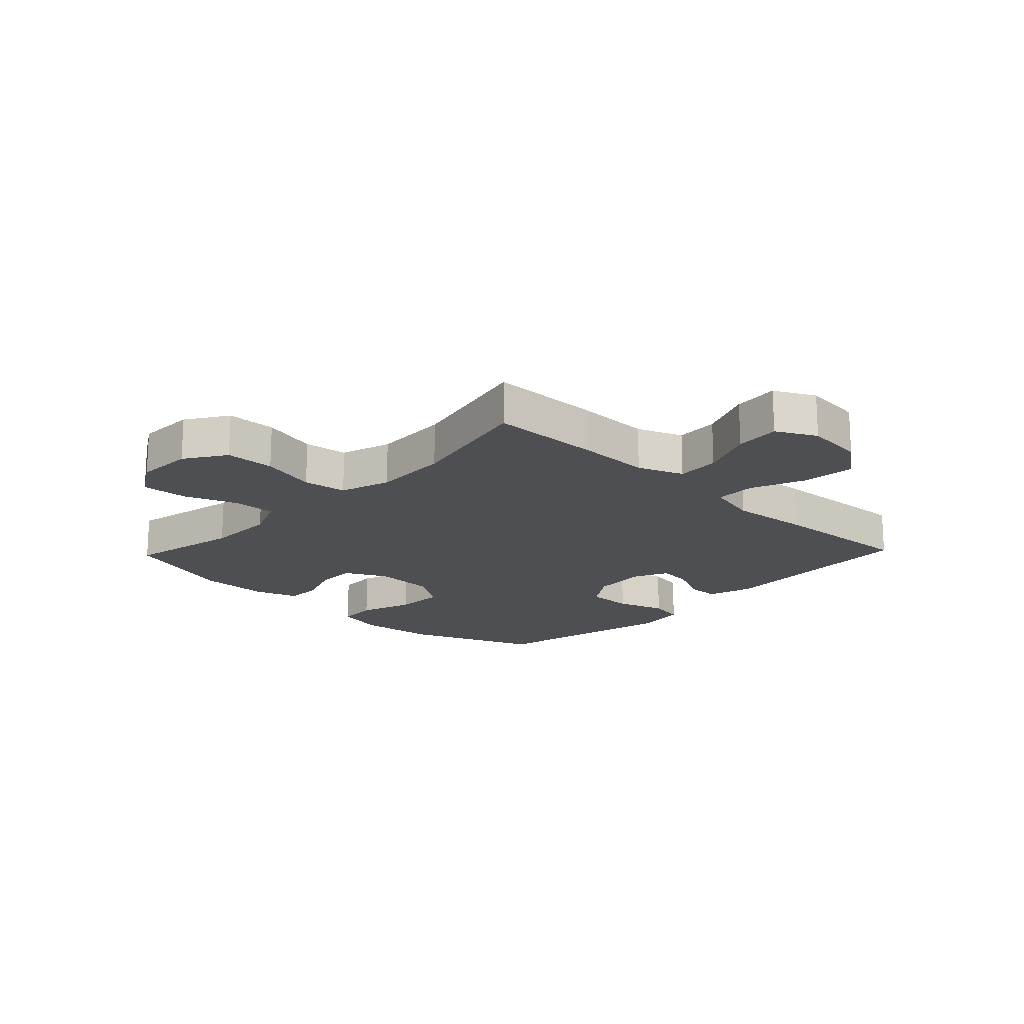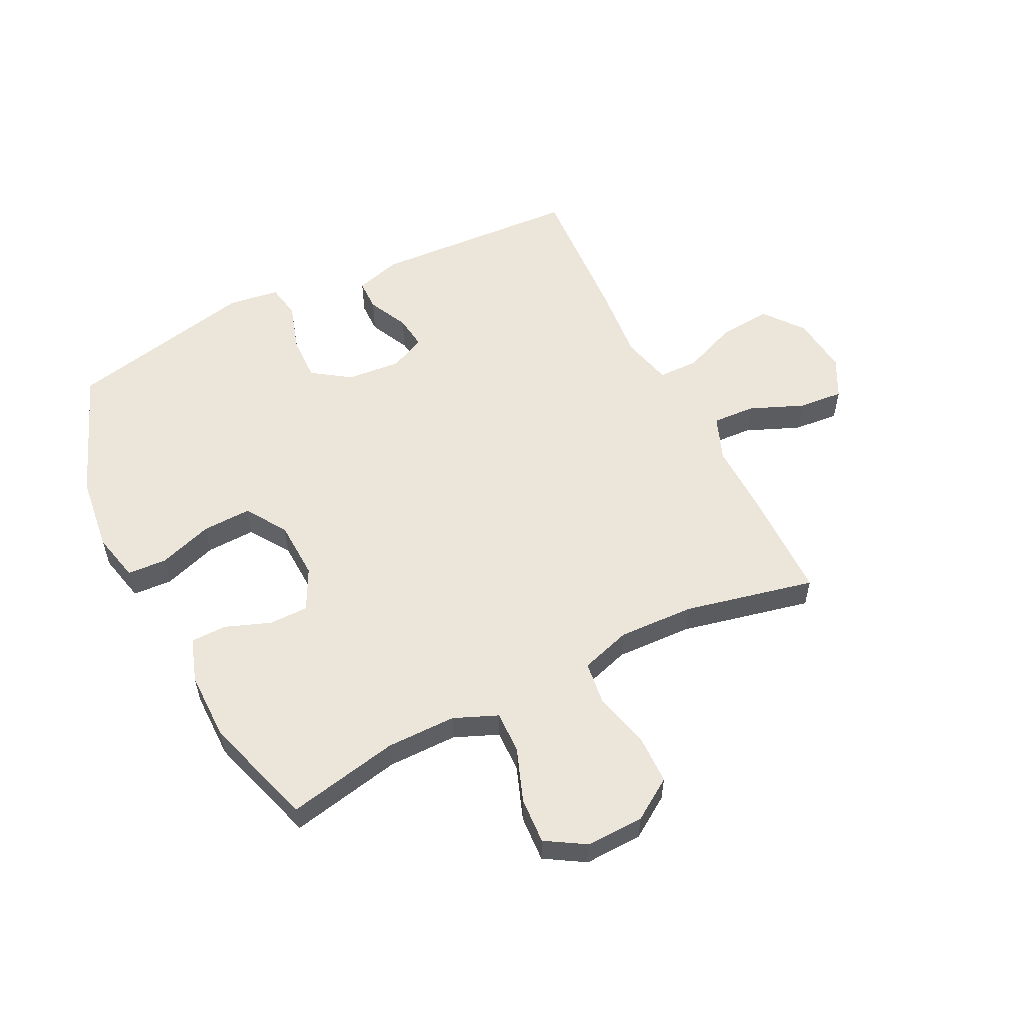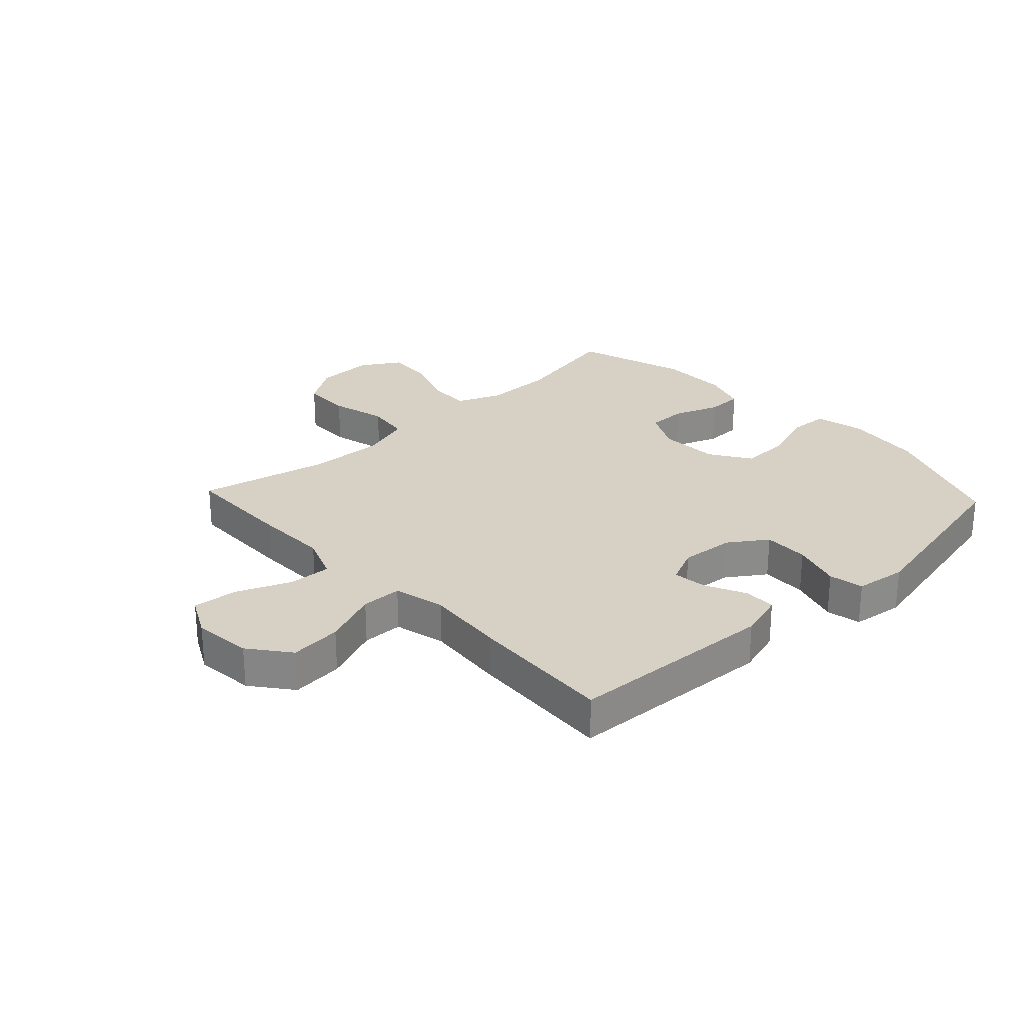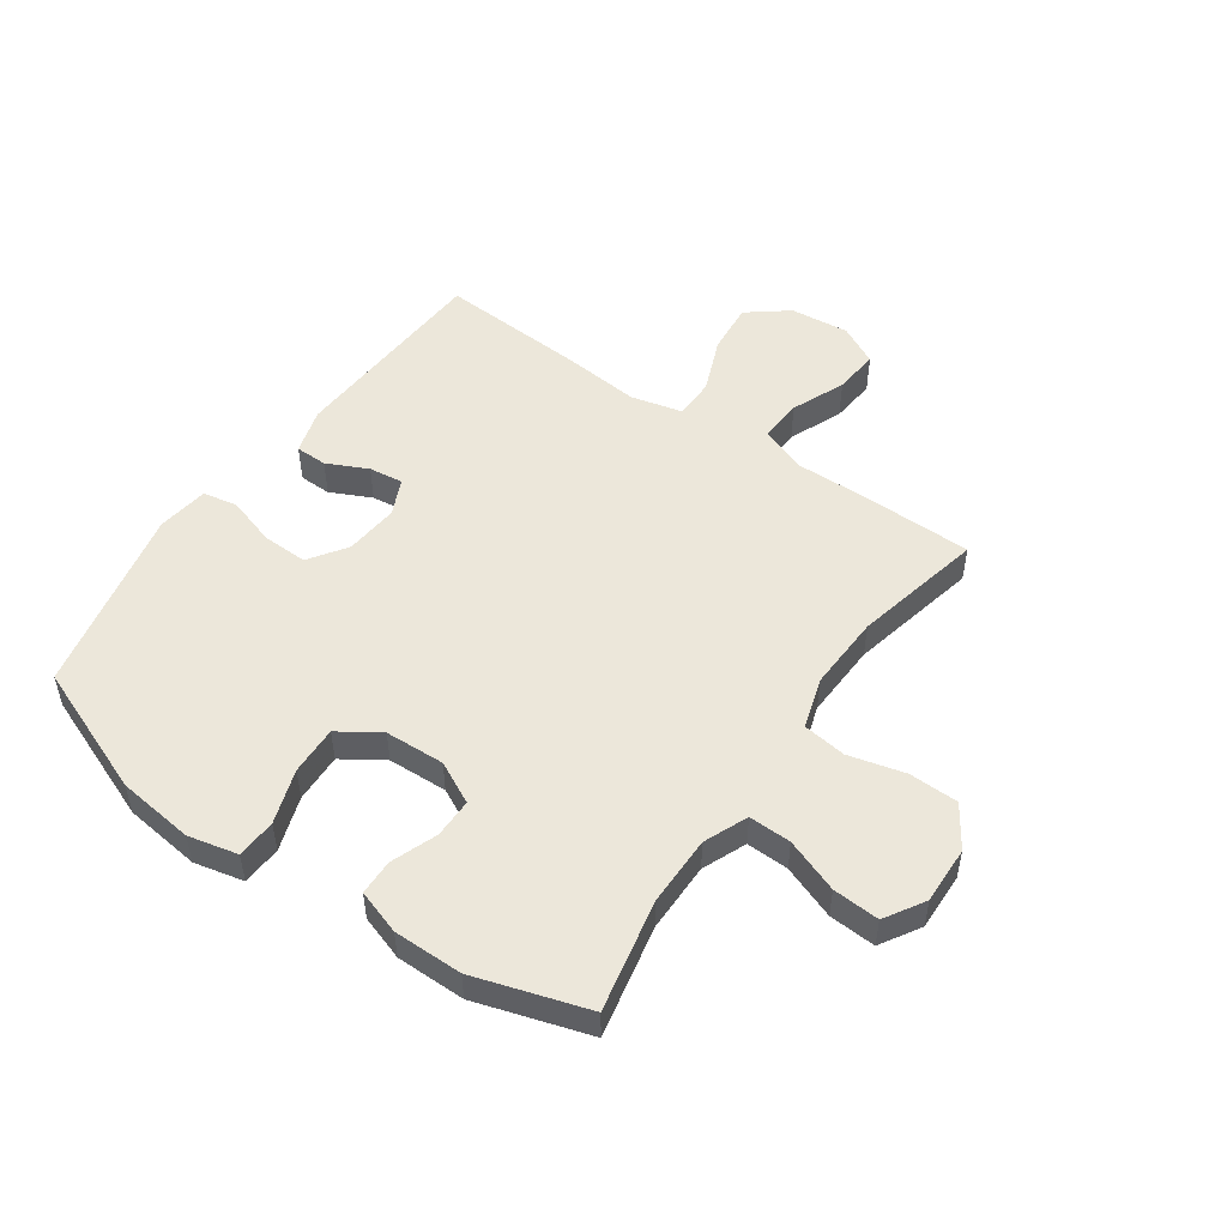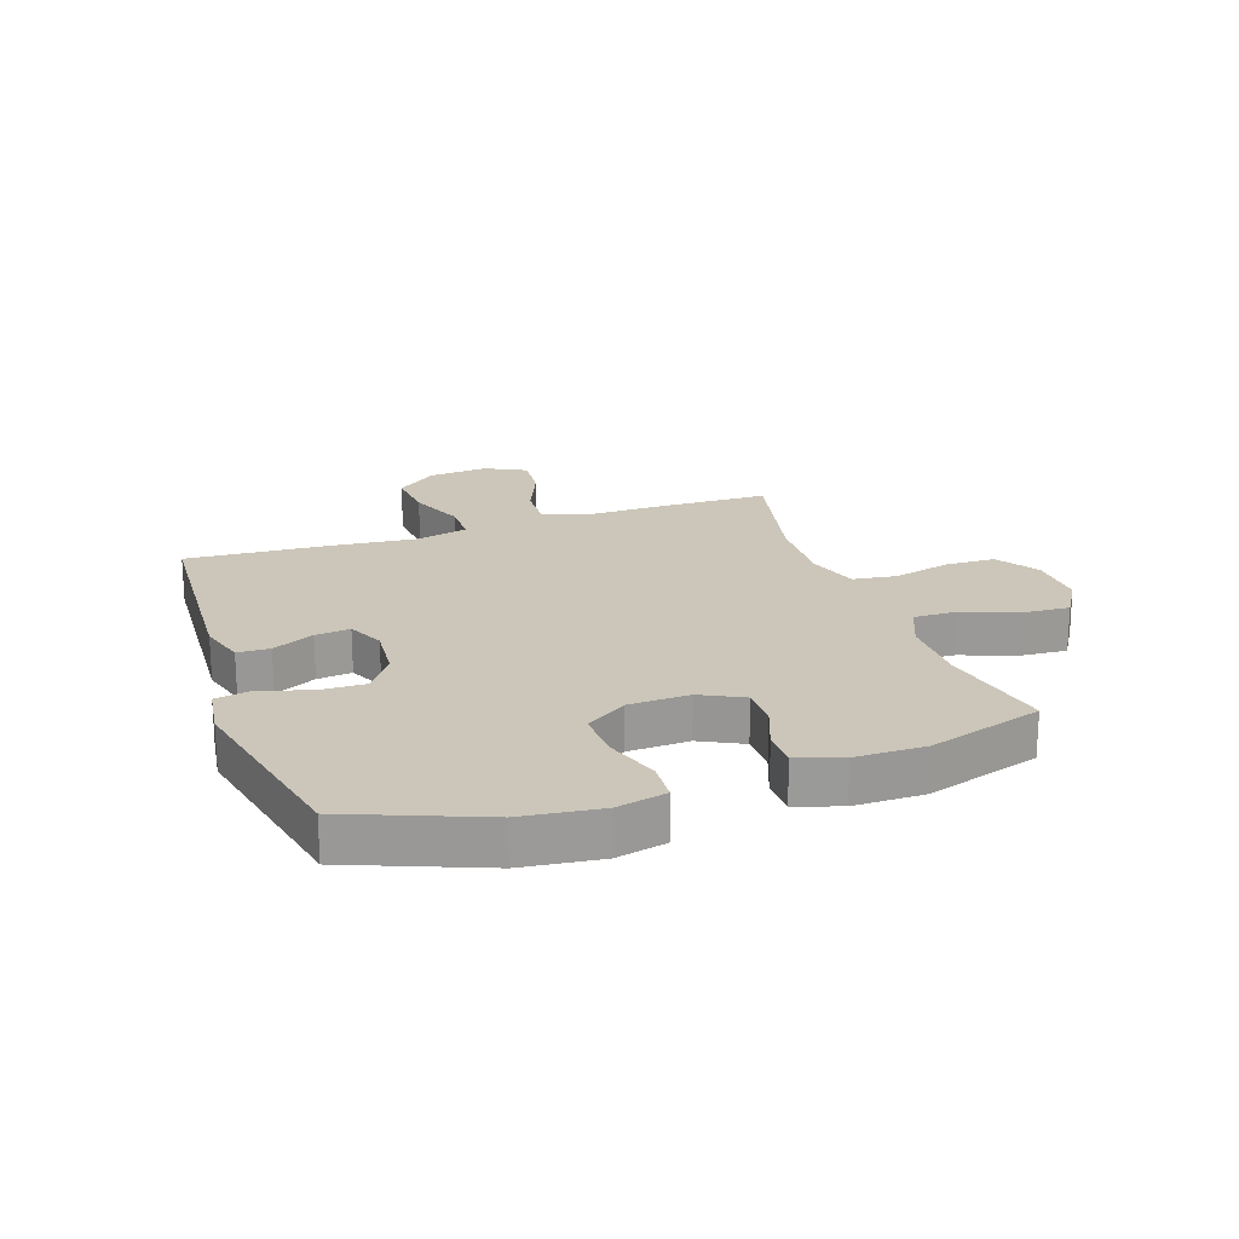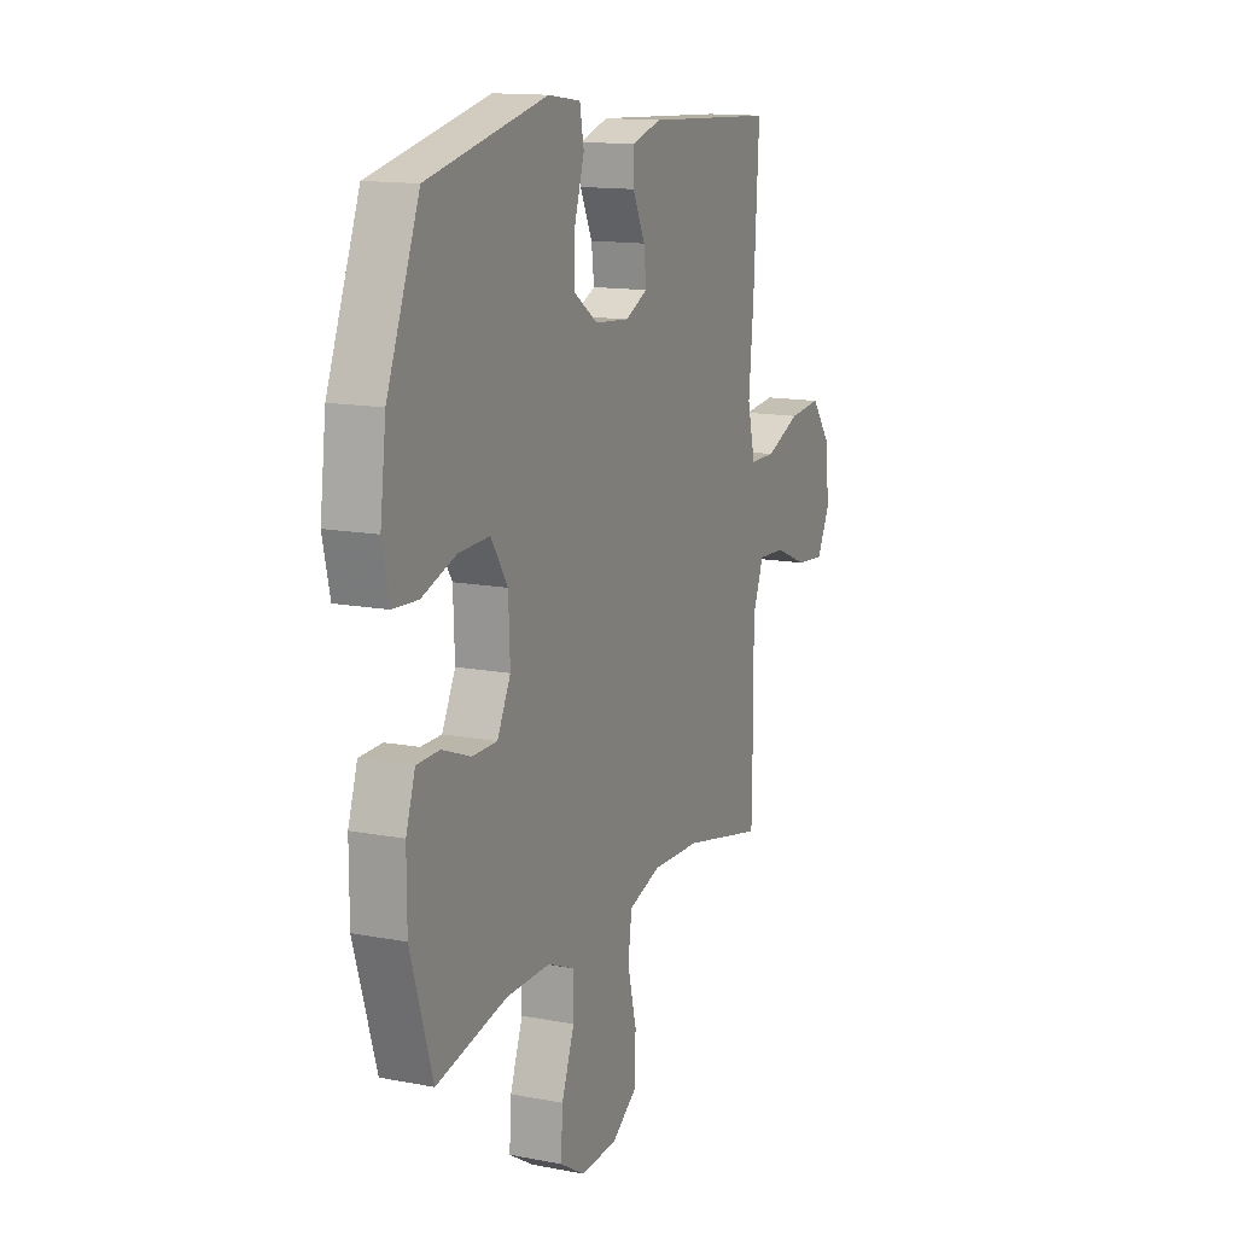
<metadata>
{"format":"obj","ext":"obj","renderer":"f3d","projection":"perspective","resolution":1024,"background":"white","views":[{"elev":-18.1,"azim":-133.6,"up":"+Y"},{"elev":55.7,"azim":153.4,"up":"+Y"},{"elev":26.7,"azim":-43.1,"up":"+Y"},{"elev":51.1,"azim":124.8,"up":"+Y"},{"elev":20.9,"azim":71.0,"up":"+Y"},{"elev":13.9,"azim":113.1,"up":"+Z"}]}
</metadata>
<code>
v -0.5 0.07 -0.5
v -0.503 0.07 -0.311
v -0.501 0.07 -0.187
v -0.531 0.07 -0.11
v -0.604 0.07 -0.114
v -0.695 0.07 -0.152
v -0.772 0.07 -0.159
v -0.807 0.07 -0.091
v -0.797 0.07 0.009
v -0.744 0.07 0.077
v -0.656 0.07 0.069
v -0.562 0.07 0.031
v -0.493 0.07 0.032
v -0.472 0.07 0.119
v -0.485 0.07 0.254
v -0.5 0.07 0.5
v -0.147 0.07 0.519
v -0.069 0.07 0.496
v -0.068 0.07 0.442
v -0.101 0.07 0.373
v -0.108 0.07 0.315
v -0.047 0.07 0.287
v 0.045 0.07 0.295
v 0.109 0.07 0.339
v 0.107 0.07 0.416
v 0.081 0.07 0.499
v 0.092 0.07 0.558
v 0.179 0.07 0.57
v 0.5 0.07 0.5
v 0.587 0.07 0.28
v 0.603 0.07 0.15
v 0.584 0.07 0.066
v 0.517 0.07 0.062
v 0.425 0.07 0.093
v 0.342 0.07 0.096
v 0.297 0.07 0.027
v 0.293 0.07 -0.074
v 0.329 0.07 -0.145
v 0.396 0.07 -0.145
v 0.473 0.07 -0.116
v 0.534 0.07 -0.117
v 0.559 0.07 -0.192
v 0.559 0.07 -0.309
v 0.5 0.07 -0.5
v 0.31 0.07 -0.461
v 0.192 0.07 -0.461
v 0.118 0.07 -0.492
v 0.12 0.07 -0.564
v 0.154 0.07 -0.655
v 0.159 0.07 -0.734
v 0.092 0.07 -0.775
v -0.006 0.07 -0.772
v -0.076 0.07 -0.726
v -0.078 0.07 -0.642
v -0.054 0.07 -0.547
v -0.064 0.07 -0.473
v -0.15 0.07 -0.446
v -0.279 0.07 -0.451
v -0.5 0 -0.5
v -0.503 0 -0.311
v -0.501 0 -0.187
v -0.531 0 -0.11
v -0.604 0 -0.114
v -0.695 0 -0.152
v -0.772 0 -0.159
v -0.807 0 -0.091
v -0.797 0 0.009
v -0.744 0 0.077
v -0.656 0 0.069
v -0.562 0 0.031
v -0.493 0 0.032
v -0.472 0 0.119
v -0.485 0 0.254
v -0.5 0 0.5
v -0.147 0 0.519
v -0.069 0 0.496
v -0.068 0 0.442
v -0.101 0 0.373
v -0.108 0 0.315
v -0.047 0 0.287
v 0.045 0 0.295
v 0.109 0 0.339
v 0.107 0 0.416
v 0.081 0 0.499
v 0.092 0 0.558
v 0.179 0 0.57
v 0.5 0 0.5
v 0.587 0 0.28
v 0.603 0 0.15
v 0.584 0 0.066
v 0.517 0 0.062
v 0.425 0 0.093
v 0.342 0 0.096
v 0.297 0 0.027
v 0.293 0 -0.074
v 0.329 0 -0.145
v 0.396 0 -0.145
v 0.473 0 -0.116
v 0.534 0 -0.117
v 0.559 0 -0.192
v 0.559 0 -0.309
v 0.5 0 -0.5
v 0.31 0 -0.461
v 0.192 0 -0.461
v 0.118 0 -0.492
v 0.12 0 -0.564
v 0.154 0 -0.655
v 0.159 0 -0.734
v 0.092 0 -0.775
v -0.006 0 -0.772
v -0.076 0 -0.726
v -0.078 0 -0.642
v -0.054 0 -0.547
v -0.064 0 -0.473
v -0.15 0 -0.446
v -0.279 0 -0.451
f 52 53 54 55
f 52 55 56
f 51 52 56
f 48 49 50 51
f 47 48 51 56
f 46 47 56 57
f 42 43 44 45
f 42 45 46 57
f 39 40 41 42
f 38 39 42 57
f 31 32 33 34
f 31 34 35
f 30 31 35
f 29 30 35
f 28 29 35 36
f 25 26 27 28
f 24 25 28 36
f 17 18 19 20
f 17 20 21
f 14 15 16 17
f 13 14 17 21
f 9 10 11 12
f 9 12 13
f 8 9 13
f 5 6 7 8
f 4 5 8 13
f 3 4 13 21
f 58 1 2 3
f 37 38 57 58
f 23 24 36 37
f 22 23 37 58
f 3 21 22 58
f 113 112 111 110
f 114 113 110
f 114 110 109
f 109 108 107 106
f 114 109 106 105
f 115 114 105 104
f 103 102 101 100
f 115 104 103 100
f 100 99 98 97
f 115 100 97 96
f 92 91 90 89
f 93 92 89
f 93 89 88
f 93 88 87
f 94 93 87 86
f 86 85 84 83
f 94 86 83 82
f 78 77 76 75
f 79 78 75
f 75 74 73 72
f 79 75 72 71
f 70 69 68 67
f 71 70 67
f 71 67 66
f 66 65 64 63
f 71 66 63 62
f 79 71 62 61
f 61 60 59 116
f 116 115 96 95
f 95 94 82 81
f 116 95 81 80
f 116 80 79 61
f 1 59 60 2
f 2 60 61 3
f 3 61 62 4
f 4 62 63 5
f 5 63 64 6
f 6 64 65 7
f 7 65 66 8
f 8 66 67 9
f 9 67 68 10
f 10 68 69 11
f 11 69 70 12
f 12 70 71 13
f 13 71 72 14
f 14 72 73 15
f 15 73 74 16
f 16 74 75 17
f 17 75 76 18
f 18 76 77 19
f 19 77 78 20
f 20 78 79 21
f 21 79 80 22
f 22 80 81 23
f 23 81 82 24
f 24 82 83 25
f 25 83 84 26
f 26 84 85 27
f 27 85 86 28
f 28 86 87 29
f 29 87 88 30
f 30 88 89 31
f 31 89 90 32
f 32 90 91 33
f 33 91 92 34
f 34 92 93 35
f 35 93 94 36
f 36 94 95 37
f 37 95 96 38
f 38 96 97 39
f 39 97 98 40
f 40 98 99 41
f 41 99 100 42
f 42 100 101 43
f 43 101 102 44
f 44 102 103 45
f 45 103 104 46
f 46 104 105 47
f 47 105 106 48
f 48 106 107 49
f 49 107 108 50
f 50 108 109 51
f 51 109 110 52
f 52 110 111 53
f 53 111 112 54
f 54 112 113 55
f 55 113 114 56
f 56 114 115 57
f 57 115 116 58
f 58 116 59 1

</code>
